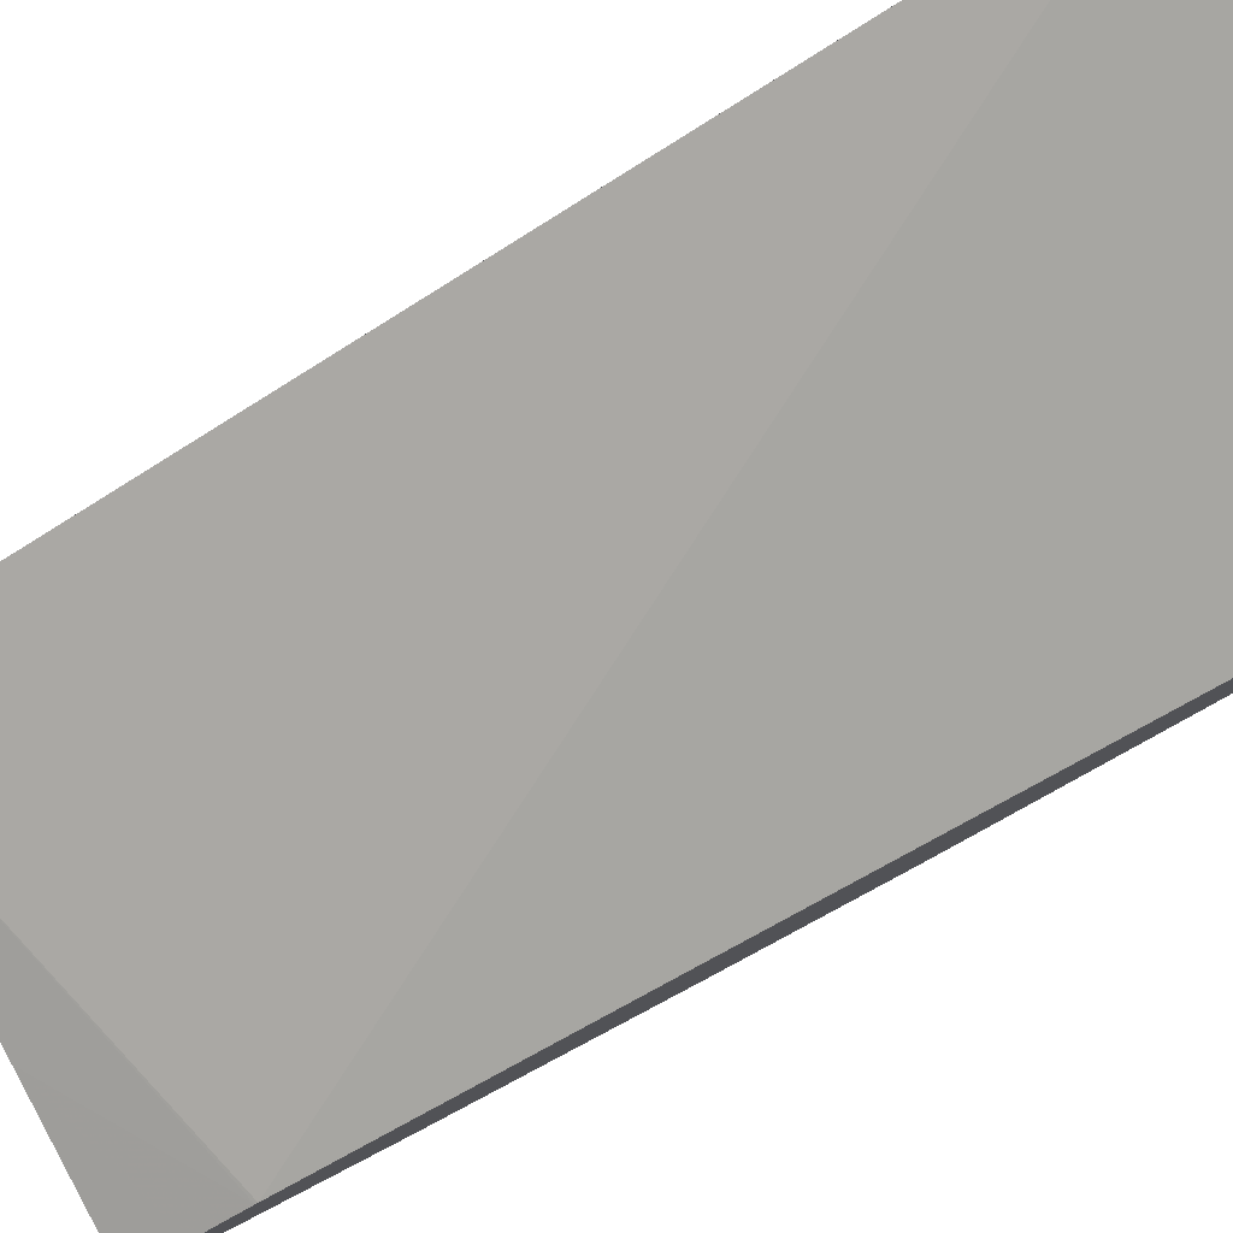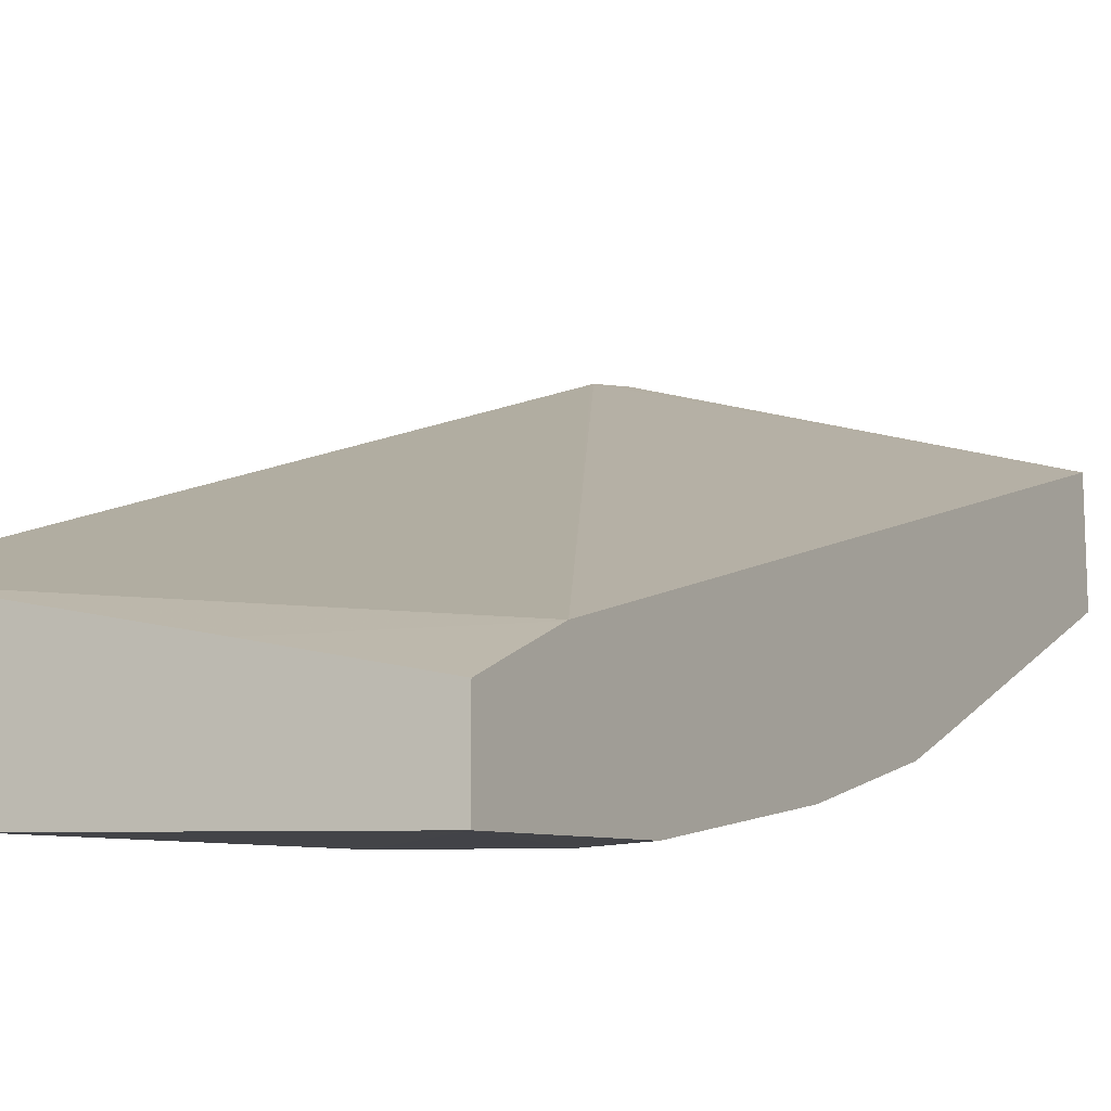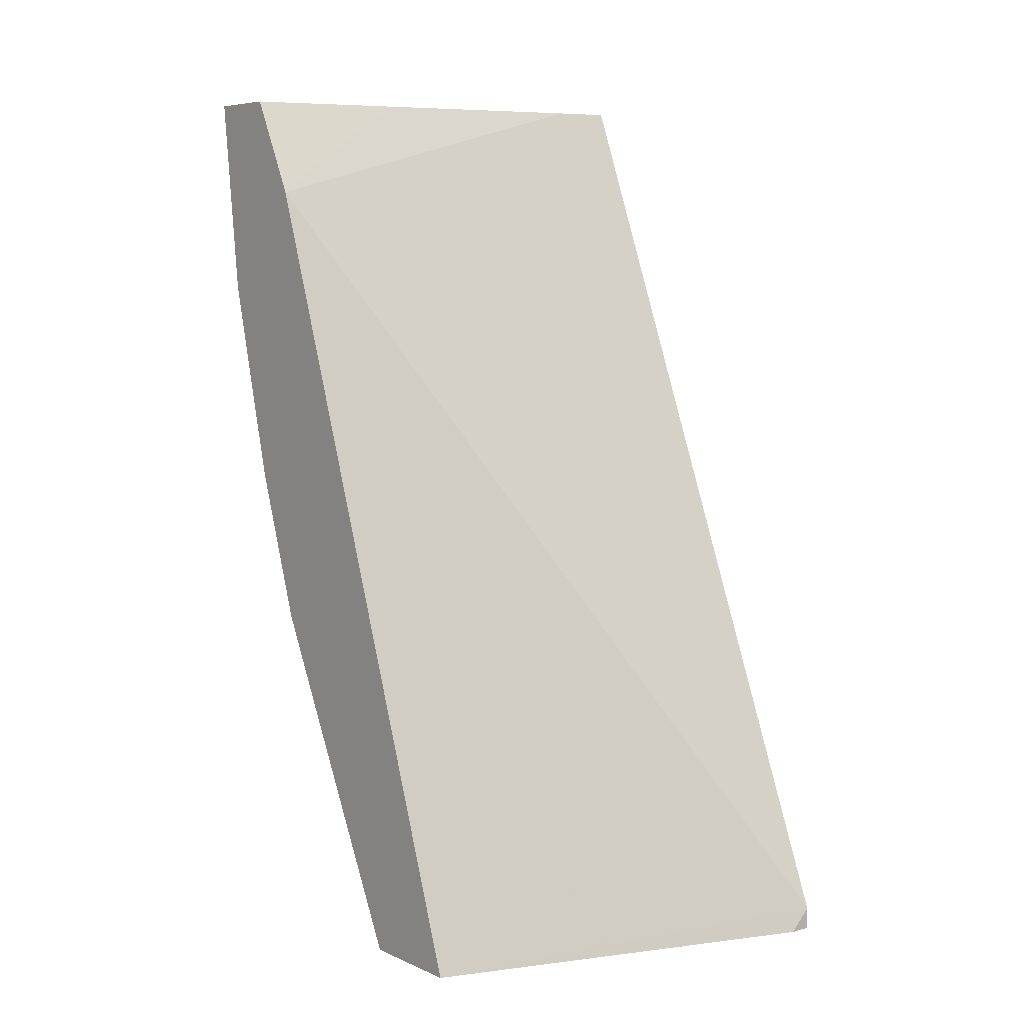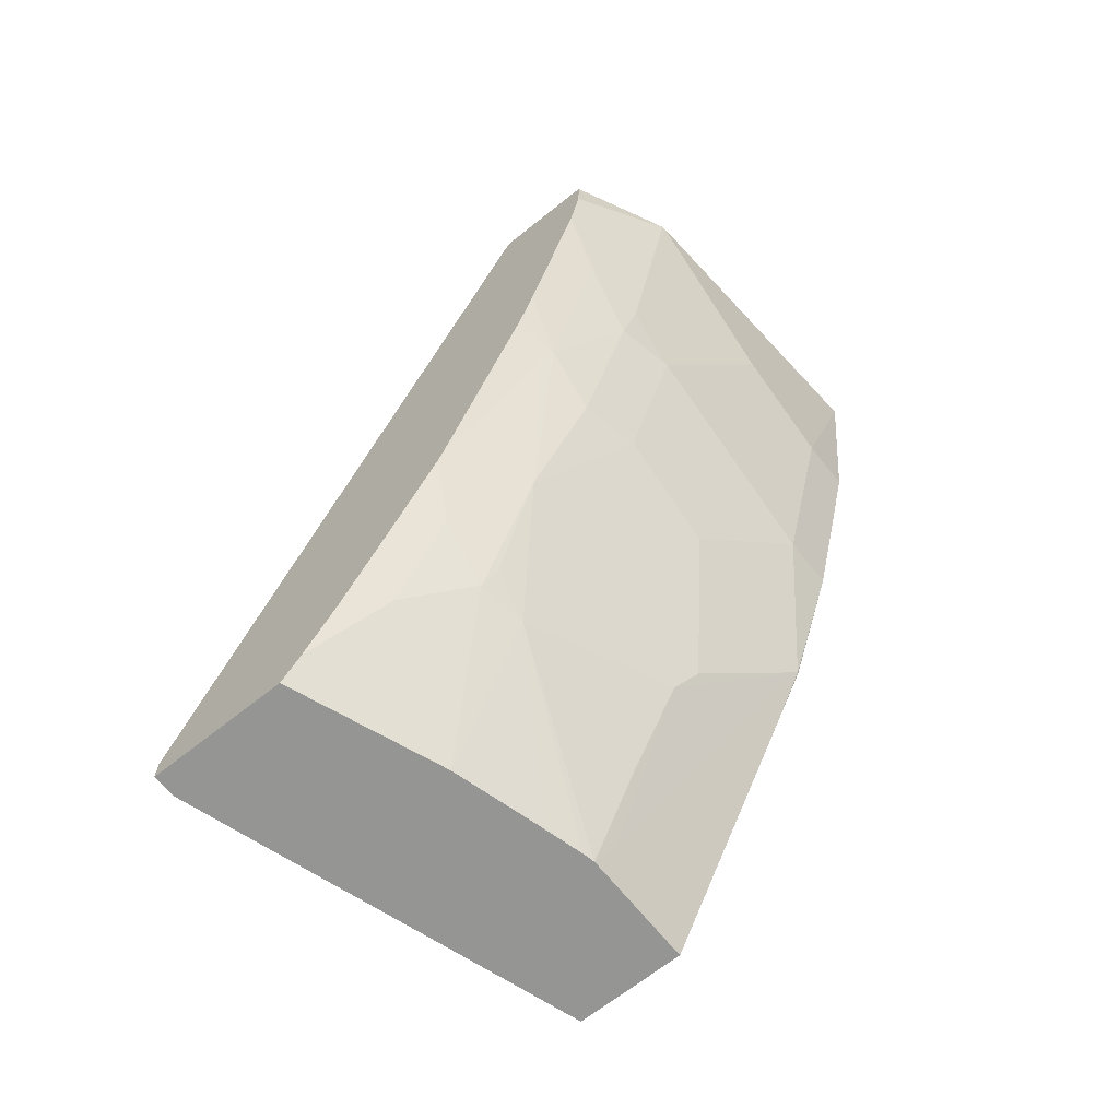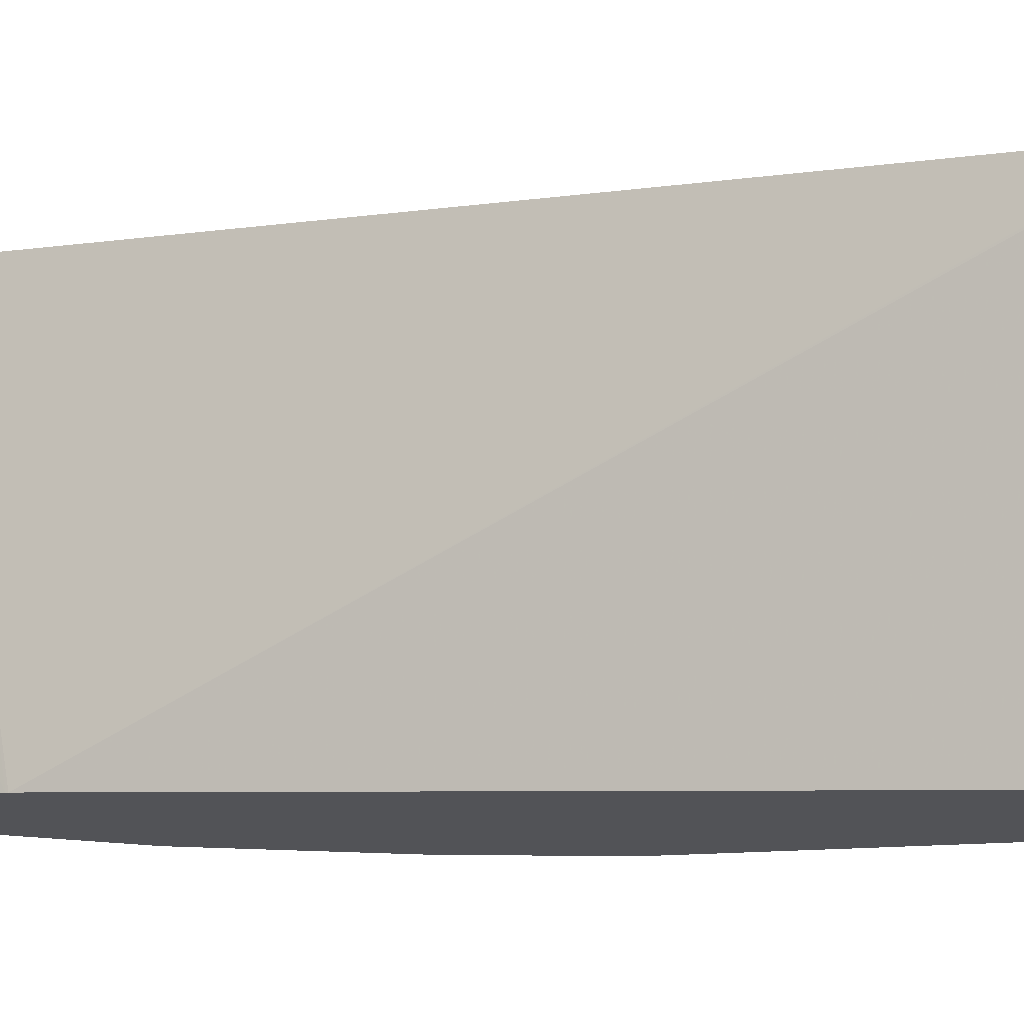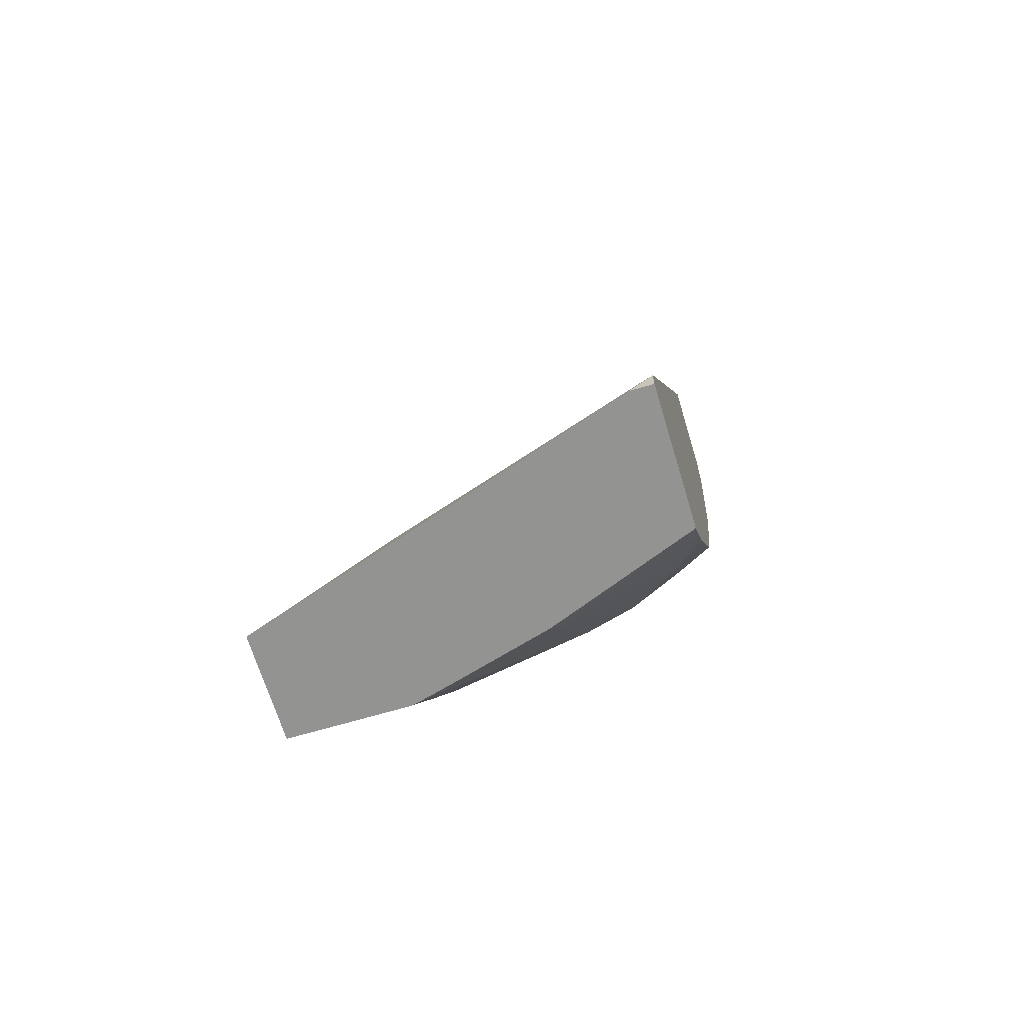
<metadata>
{"format":"obj","ext":"obj","renderer":"f3d","projection":"perspective","resolution":1024,"background":"white","views":[{"elev":79.9,"azim":-117.0,"up":"+Z"},{"elev":-14.2,"azim":-150.8,"up":"+Z"},{"elev":6.7,"azim":-38.5,"up":"+Y"},{"elev":-67.3,"azim":128.6,"up":"+Y"},{"elev":67.5,"azim":-84.0,"up":"+Z"},{"elev":-66.6,"azim":16.7,"up":"+Y"}]}
</metadata>
<code>
v 0.263 -0.3706 -0.4076
v 0.2487 -0.3848 -0.4076
v 0.263 -0.3848 -0.4076
v 0.263 -0.3675 -0.4087
v -0.0007314 0.1335 -0.6676
v -0.0007314 -0.3848 -0.4887
v 0.263 -0.3848 -0.4968
v 0.263 -0.3672 -0.4089
v 0.2297 0.1983 -0.6421
v -0.0007314 0.135 -0.6684
v -0.0007314 -0.3848 -0.5587
v 0.1671 -0.3848 -0.5337
v 0.263 -0.3673 -0.509
v 0.263 0.1983 -0.6347
v 0.09404 0.1983 -0.676
v -0.0007314 0.1661 -0.6839
v 0.07561 -0.3848 -0.5587
v -0.0007314 -0.3679 -0.5671
v 0.1078 -0.3848 -0.5503
v 0.1085 -0.3839 -0.5508
v 0.178 -0.2893 -0.5897
v 0.2086 -0.2837 -0.5841
v 0.242 -0.3171 -0.5508
v 0.263 -0.3338 -0.5291
v 0.263 0.1983 -0.7024
v -0.0007314 0.1983 -0.7
v 0.08338 -0.3848 -0.5569
v 0.06678 -0.3672 -0.5675
v 0.0779 -0.2559 -0.6231
v 0.0779 -0.3227 -0.5897
v 1.724e-05 -0.1669 -0.6676
v -0.0007314 -0.2344 -0.6339
v 0.1669 -0.267 -0.6009
v 0.2114 -0.1891 -0.6231
v 0.2045 -0.267 -0.5925
v 0.242 -0.2503 -0.5841
v 0.263 -0.2753 -0.5592
v 0.263 0.1669 -0.7019
v 0.2425 0.1983 -0.7128
v -0.0007314 0.1983 -0.7497
v 0.06678 -0.2336 -0.6342
v 0.1002 -0.1335 -0.6676
v 0.1446 -0.2225 -0.6231
v 0.0334 -0.06682 -0.701
v -0.0007314 -0.201 -0.6505
v -0.0007314 -0.1667 -0.6675
v -0.0007314 -0.06682 -0.701
v 0.263 -0.2003 -0.5958
v 0.263 -0.2085 -0.5925
v 0.1669 -0.1001 -0.6676
v 0.2045 -0.1001 -0.6592
v 0.2378 -0.06682 -0.6592
v 0.242 -0.08348 -0.6509
v 0.2005 0.1983 -0.7339
v 0.2215 0.1983 -0.7234
v 0.263 0.1262 -0.6945
v 0.1983 0.1983 -0.7344
v 0.1002 0.1001 -0.7344
v 0.0334 0.06676 -0.7344
v -0.0007314 0.06676 -0.7344
v 0.1002 -0.03342 -0.701
v 0.263 -0.04644 -0.6497
v 0.1669 -2.772e-05 -0.701
v 0.2045 -2.772e-05 -0.6926
v 0.2378 0.06676 -0.6926
v 0.263 -0.007334 -0.6611
v 0.2003 0.03337 -0.701
f 34 43 42
f 34 49 36
f 34 48 49
f 29 42 43
f 31 47 44
f 31 46 47
f 31 45 46
f 31 32 45
f 31 42 41
f 31 44 42
f 29 43 33
f 34 50 51
f 34 42 50
f 33 43 34
f 28 31 29
f 29 31 41
f 25 38 39
f 23 37 24
f 23 36 37
f 22 36 23
f 22 34 36
f 22 35 34
f 21 35 22
f 21 34 35
f 21 33 34
f 21 29 33
f 21 30 29
f 34 51 52
f 20 27 21
f 29 41 42
f 34 52 53
f 50 64 51
f 36 49 37
f 19 27 20
f 63 67 64
f 58 63 61
f 57 63 58
f 57 67 63
f 56 65 64
f 54 67 57
f 54 64 67
f 54 56 64
f 52 62 53
f 52 66 62
f 52 56 66
f 52 65 56
f 52 64 65
f 34 53 48
f 51 64 52
f 48 53 62
f 44 58 61
f 44 59 58
f 44 60 59
f 44 47 60
f 42 63 50
f 42 61 63
f 42 44 61
f 40 59 60
f 40 58 59
f 40 57 58
f 38 56 54
f 38 55 39
f 38 54 55
f 50 63 64
f 18 32 31
f 12 21 22
f 17 21 27
f 5 16 26
f 5 10 16
f 5 9 10
f 4 8 5
f 2 7 3
f 2 12 7
f 2 19 12
f 2 27 19
f 2 17 27
f 2 11 17
f 2 6 11
f 1 6 2
f 1 5 6
f 1 4 5
f 1 8 4
f 1 14 8
f 1 25 14
f 1 38 25
f 1 56 38
f 1 66 56
f 1 62 66
f 1 48 62
f 1 49 48
f 1 37 49
f 1 24 37
f 1 13 24
f 18 31 28
f 1 3 7
f 1 2 3
f 5 26 40
f 5 40 60
f 1 7 13
f 5 47 46
f 5 60 47
f 17 30 21
f 17 28 29
f 17 18 28
f 15 26 16
f 13 23 24
f 12 23 13
f 12 22 23
f 12 20 21
f 12 19 20
f 11 18 17
f 10 15 16
f 9 15 10
f 9 26 15
f 17 29 30
f 9 57 40
f 9 40 26
f 5 32 18
f 5 18 11
f 5 11 6
f 5 8 9
f 7 12 13
f 5 45 32
f 9 14 25
f 9 54 57
f 8 14 9
f 5 46 45
f 9 39 55
f 9 25 39
f 9 55 54

</code>
